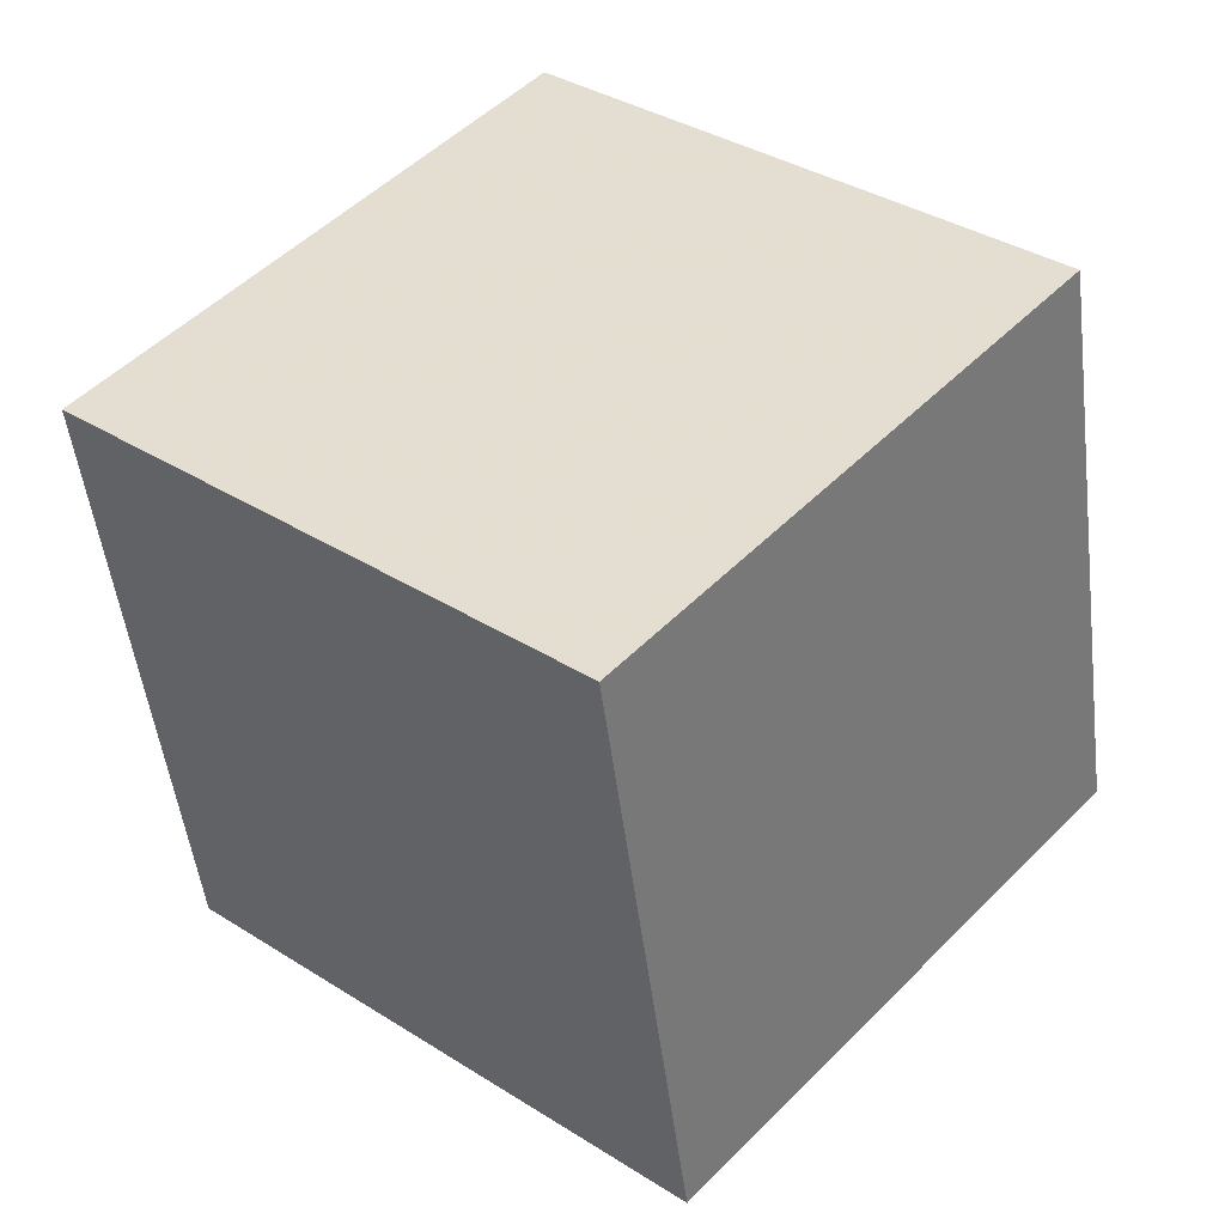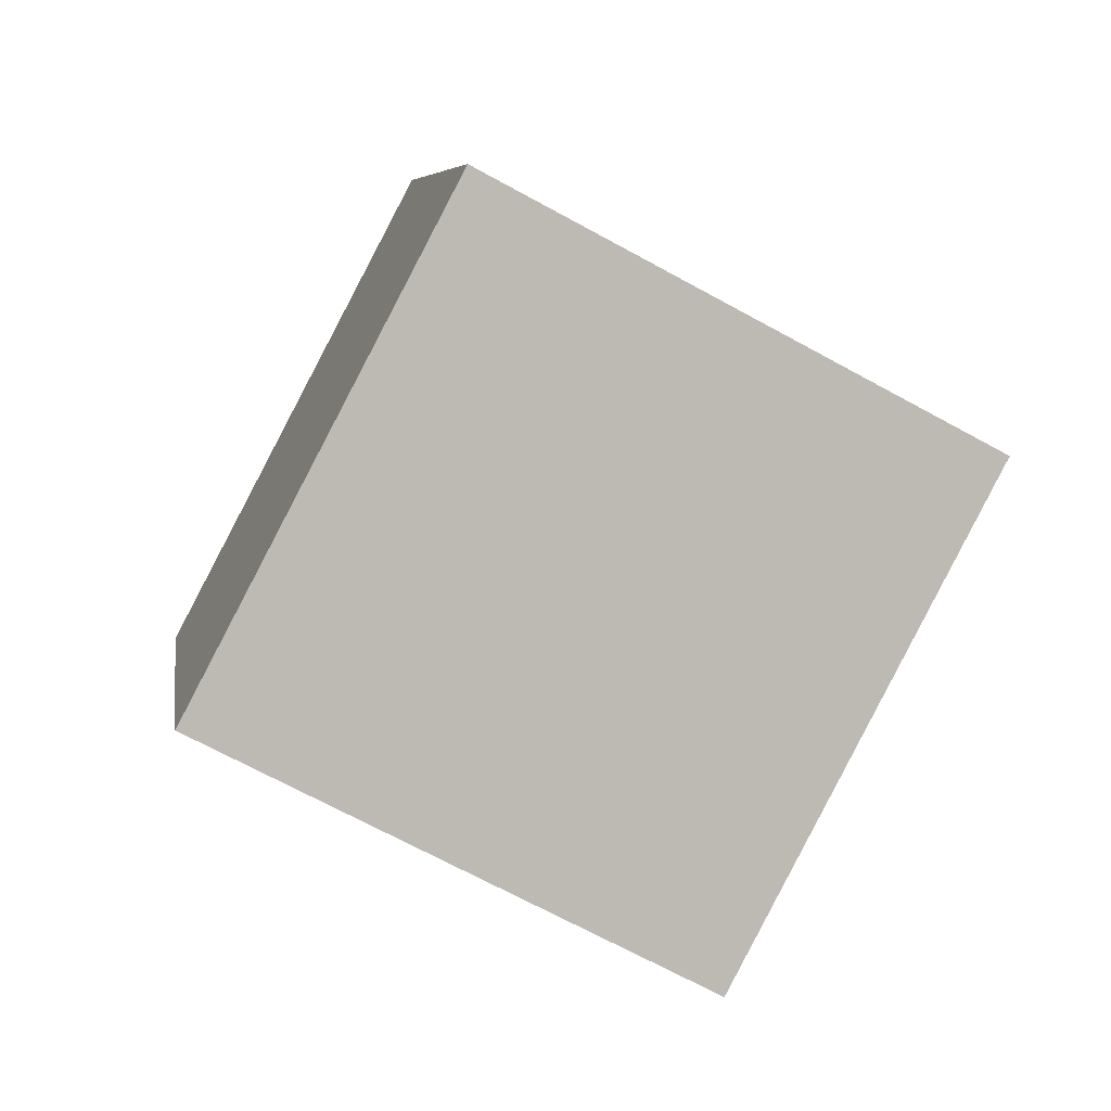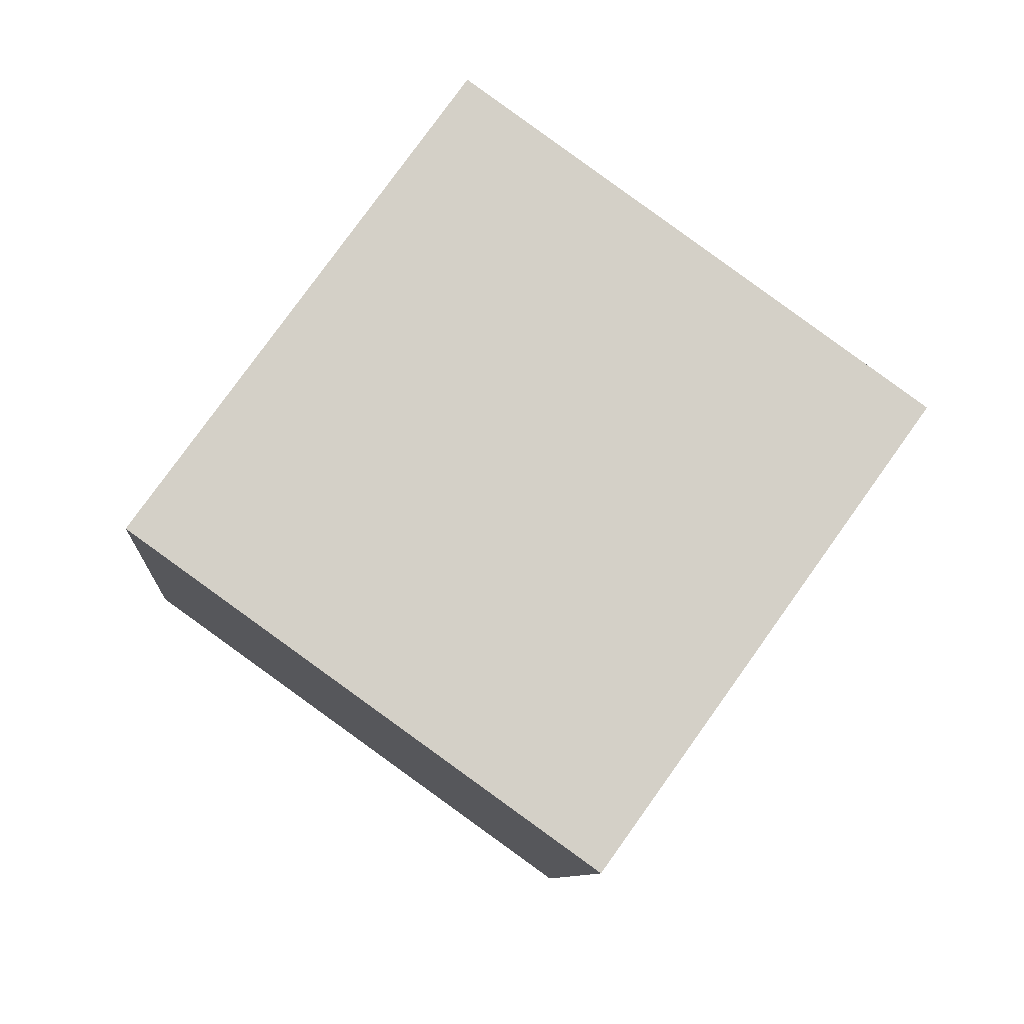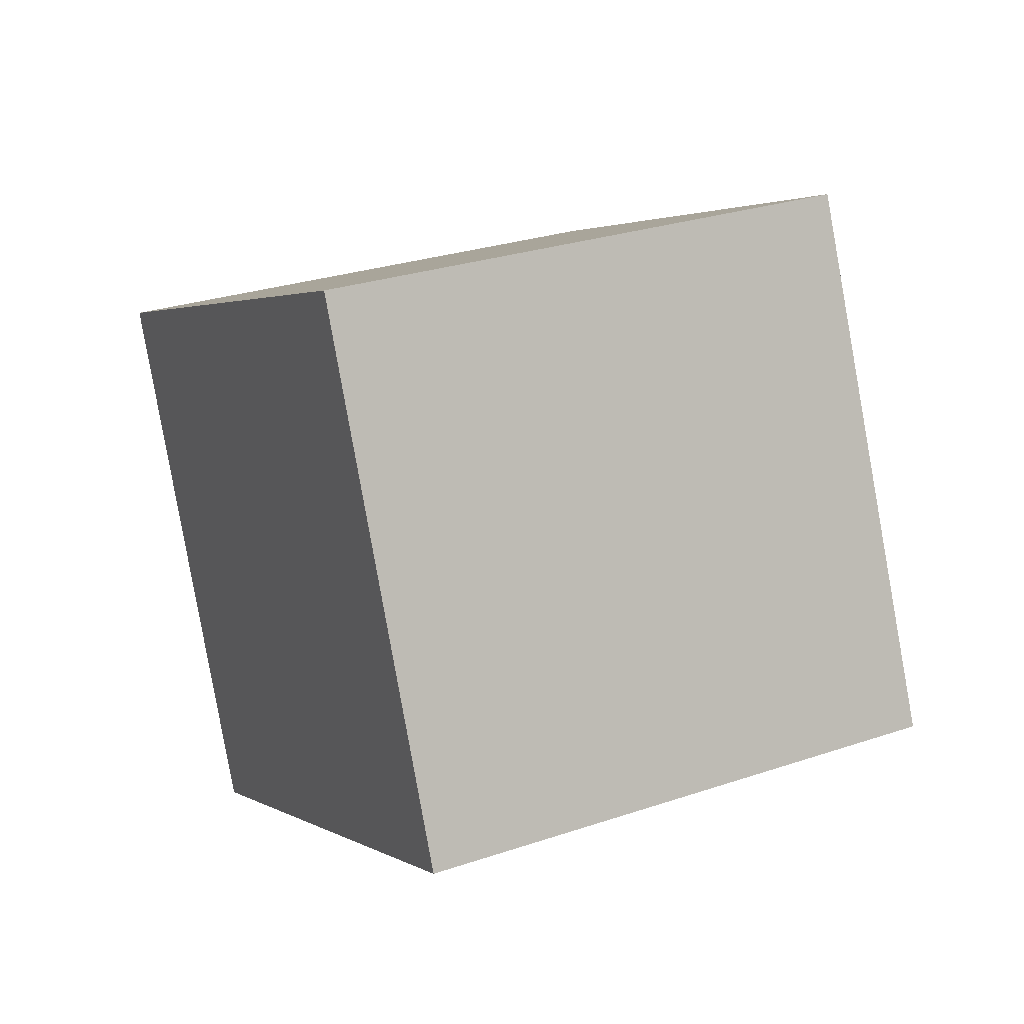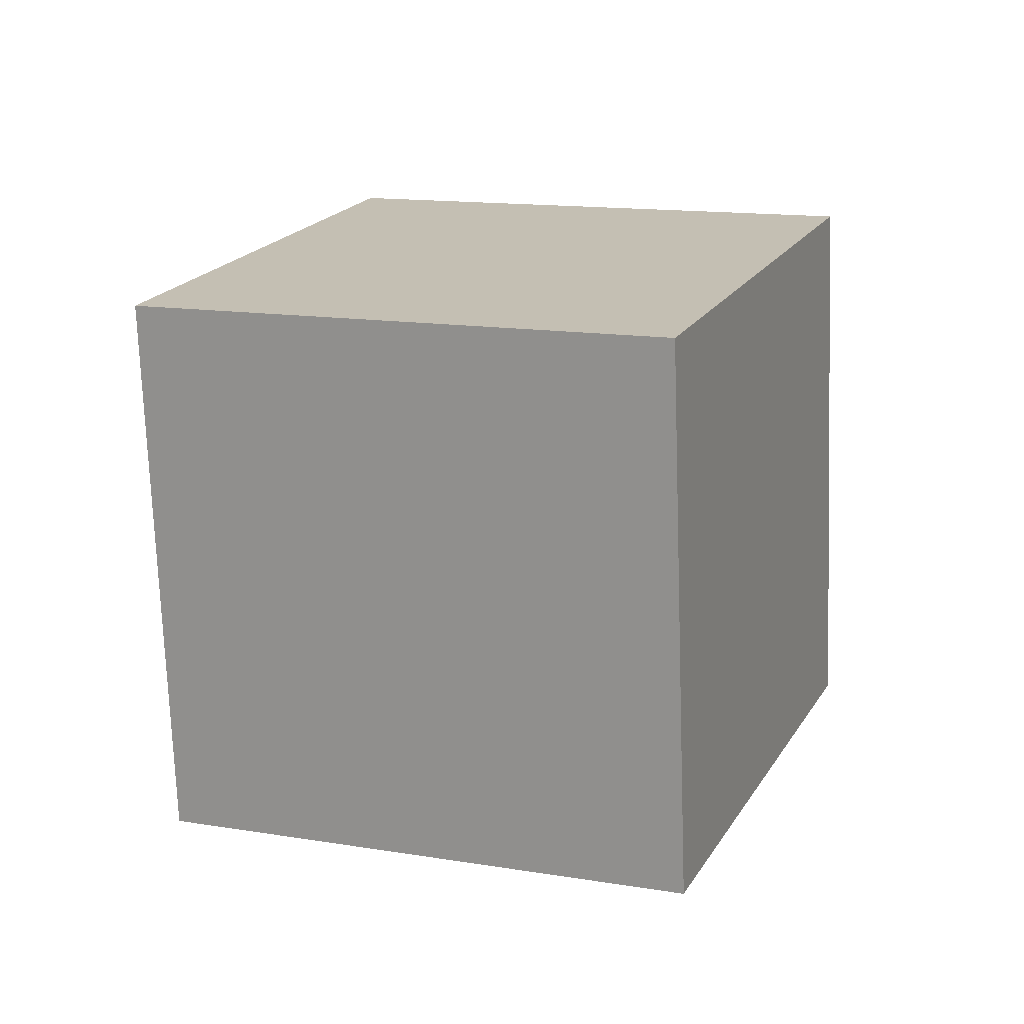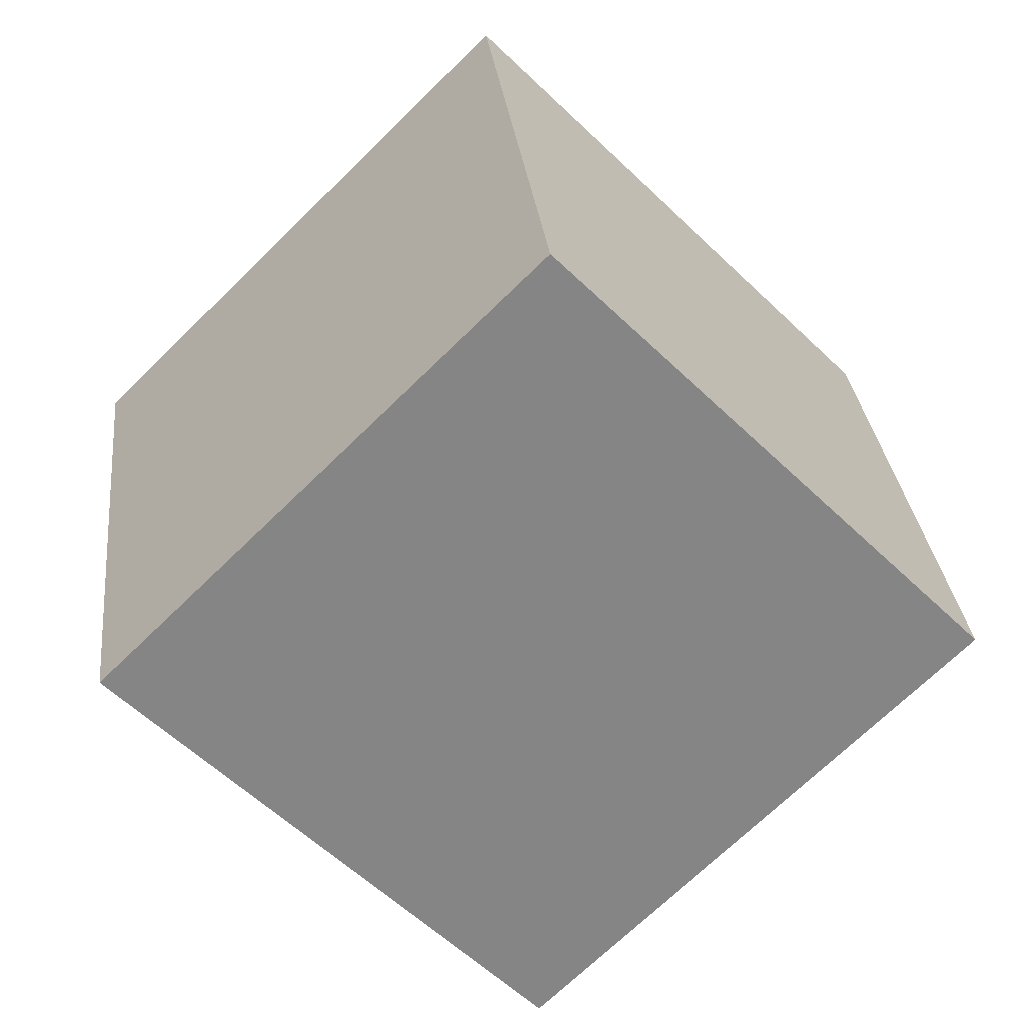
<metadata>
{"format":"obj","ext":"obj","renderer":"f3d","projection":"perspective","resolution":1024,"background":"white","views":[{"elev":58.4,"azim":-28.6,"up":"+Y"},{"elev":70.1,"azim":110.3,"up":"+Z"},{"elev":53.7,"azim":119.0,"up":"+Z"},{"elev":-18.5,"azim":150.2,"up":"+Z"},{"elev":-53.2,"azim":-0.0,"up":"+Z"},{"elev":-43.5,"azim":-25.2,"up":"+Y"}]}
</metadata>
<code>
v 8.223 -7.791 -6.533
v -1.077 -6.307 -3.172
v 8.582 1.68 -9.722
v -0.7185 3.164 -6.362
v 11.88 -4.945 2.329
v 2.579 -3.461 5.69
v 12.24 4.526 -0.8604
v 2.938 6.01 2.5
f 2 4 1
f 5 2 1
f 1 4 3
f 3 5 1
f 2 8 4
f 6 2 5
f 6 8 2
f 4 8 3
f 7 5 3
f 3 8 7
f 7 6 5
f 8 6 7

</code>
